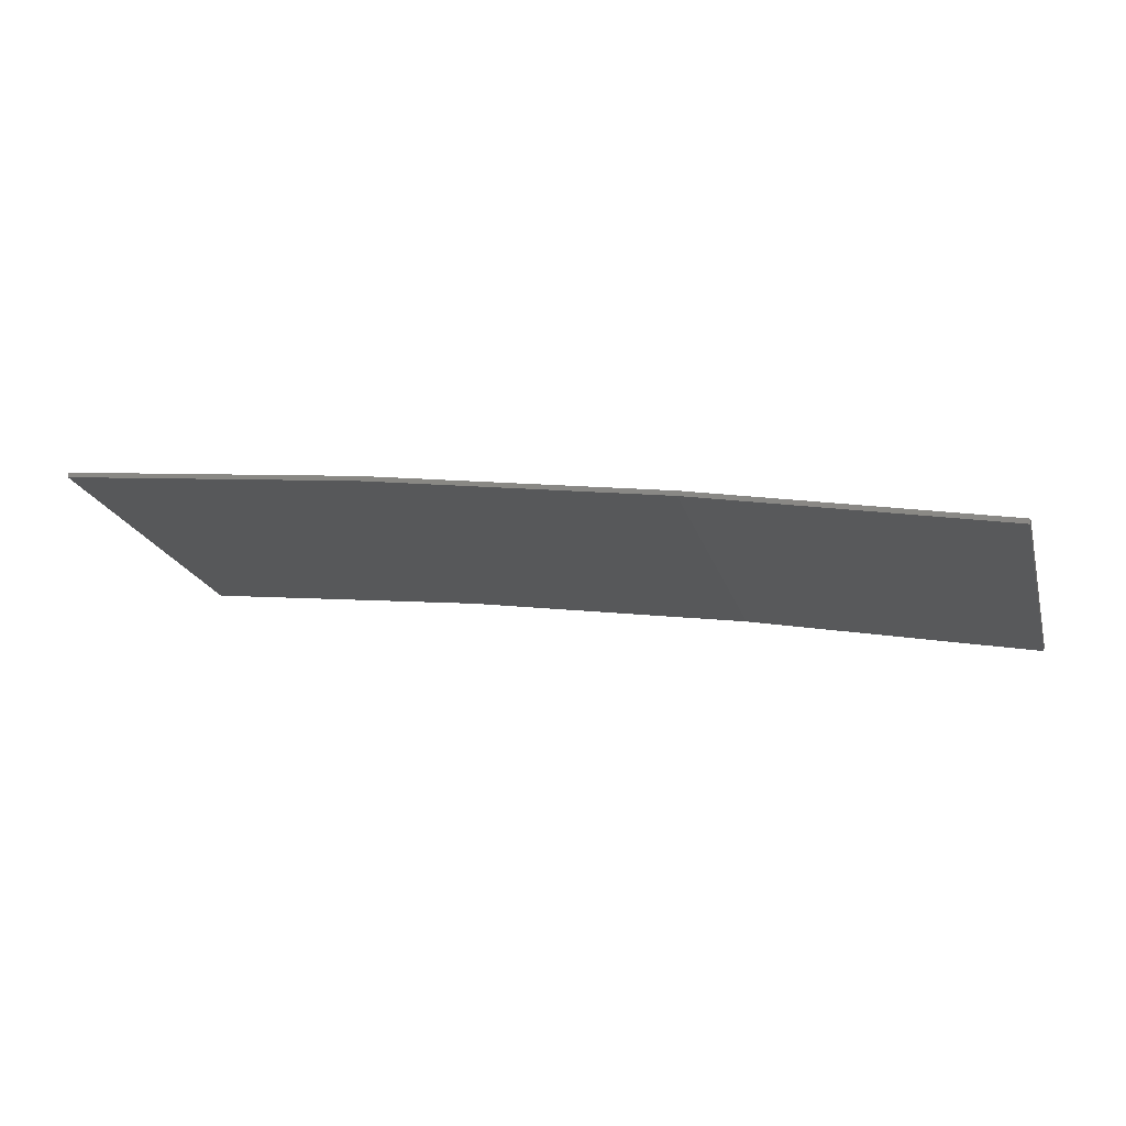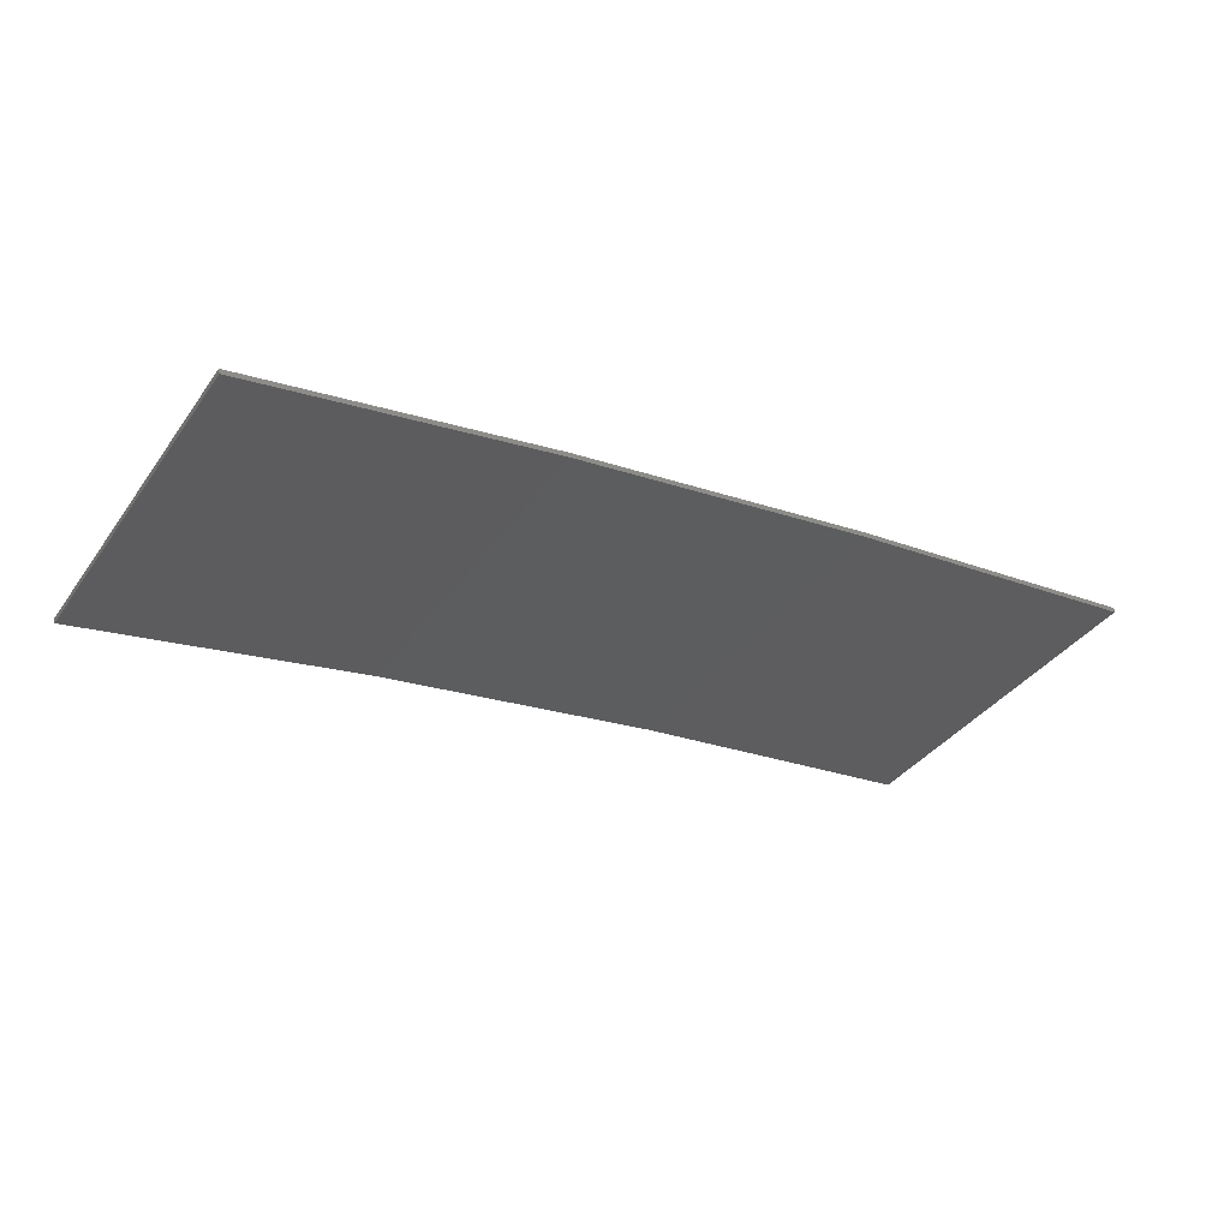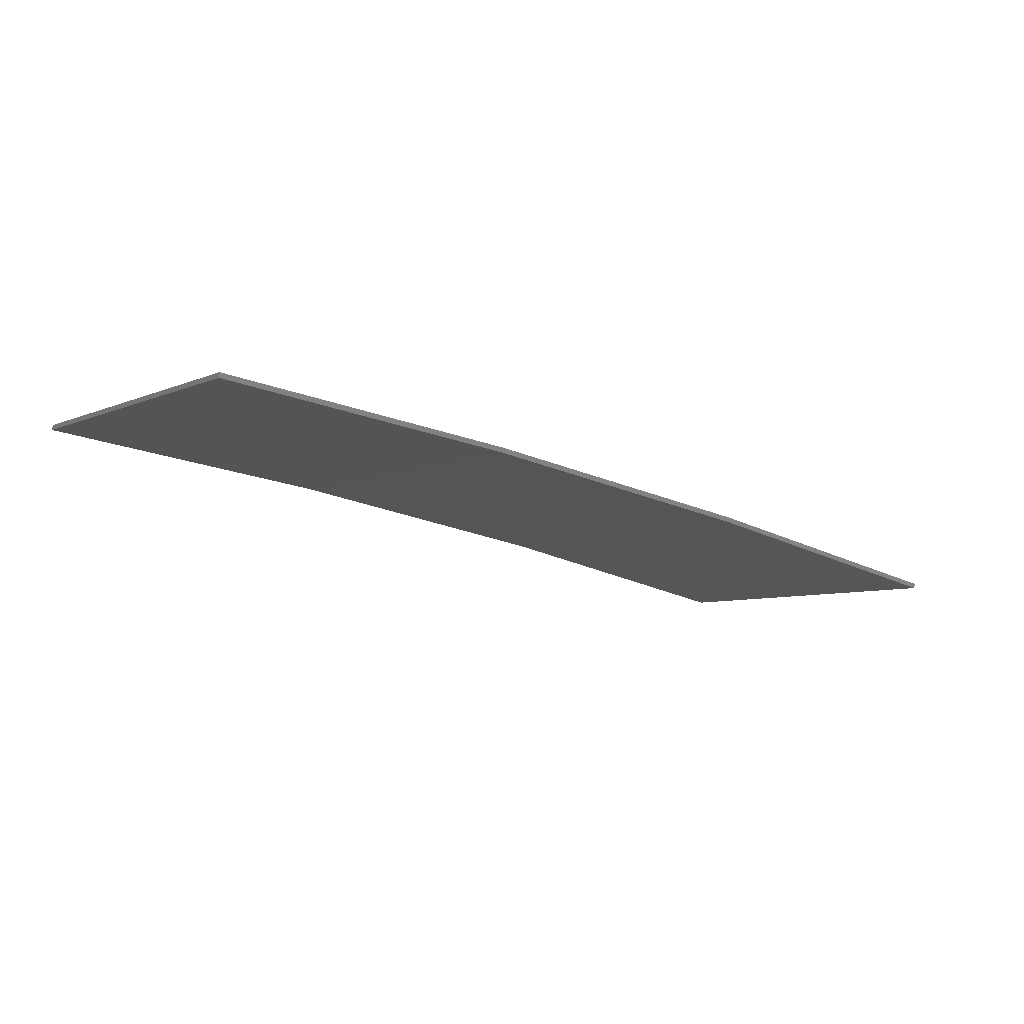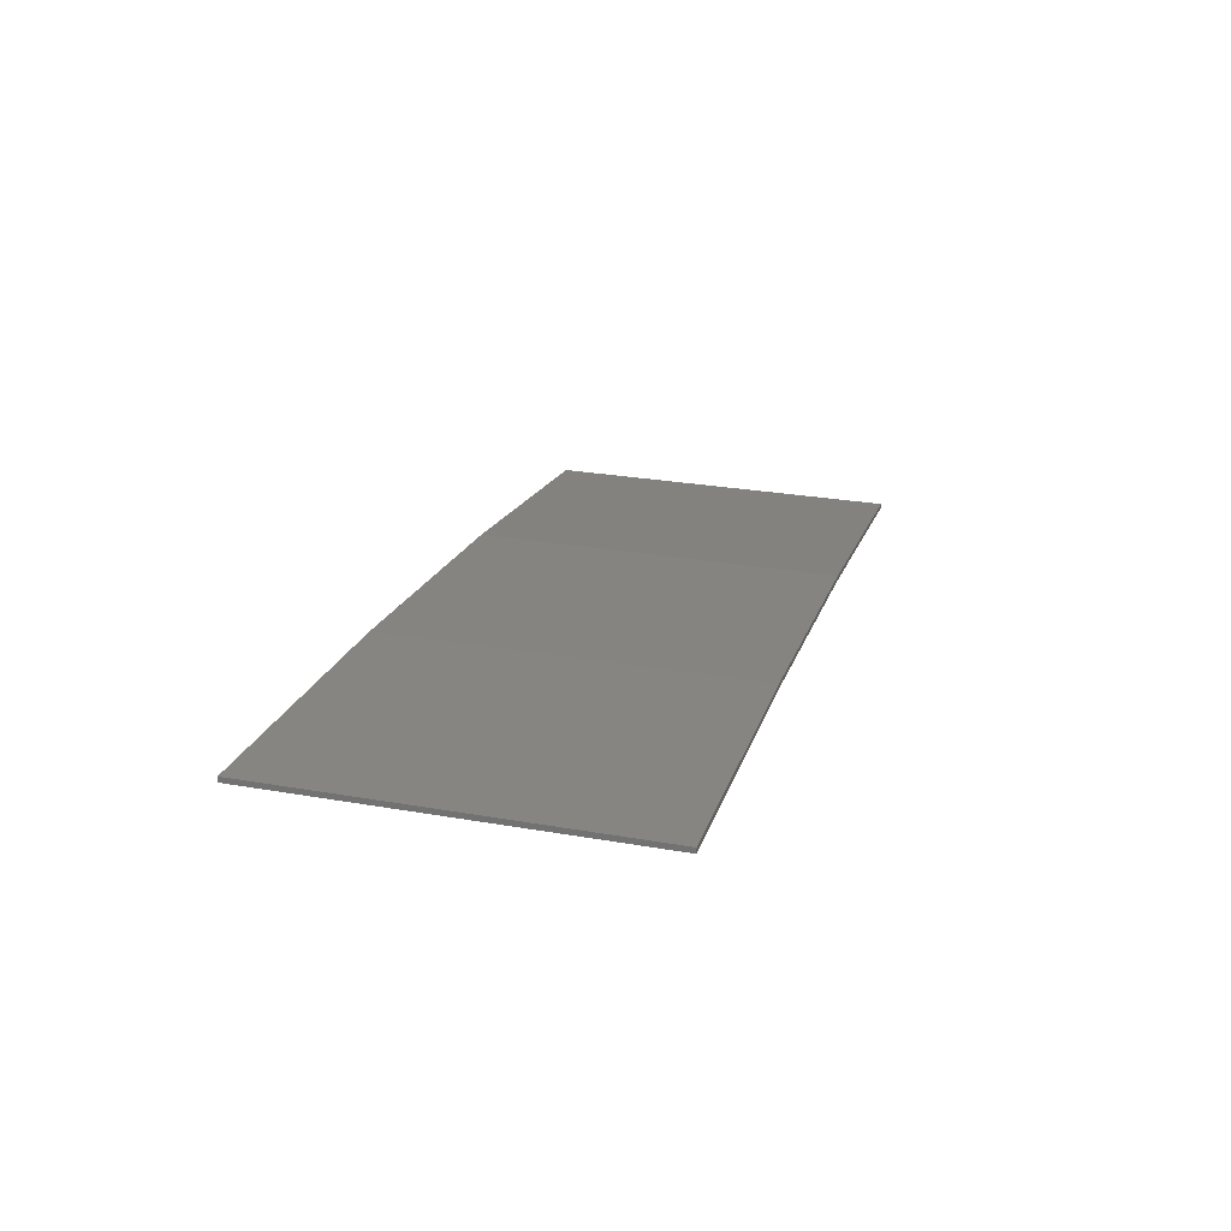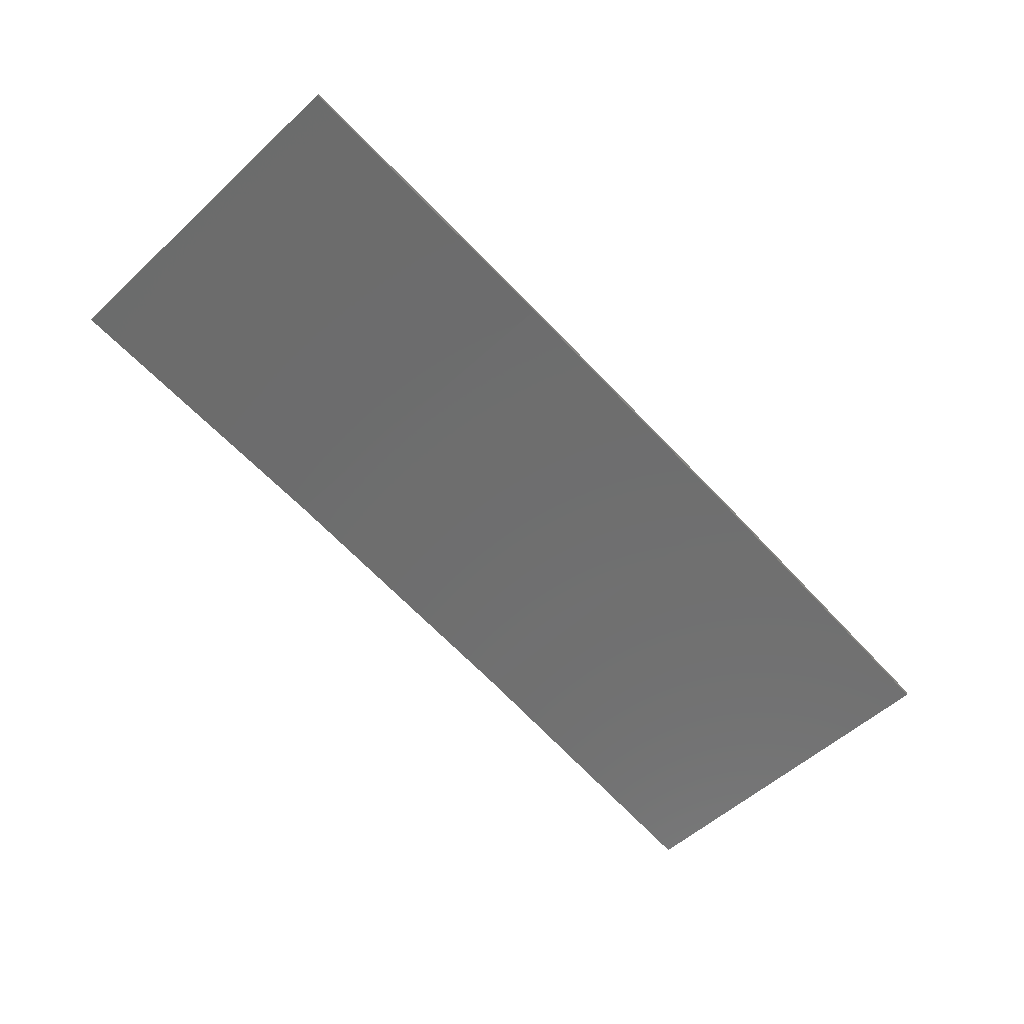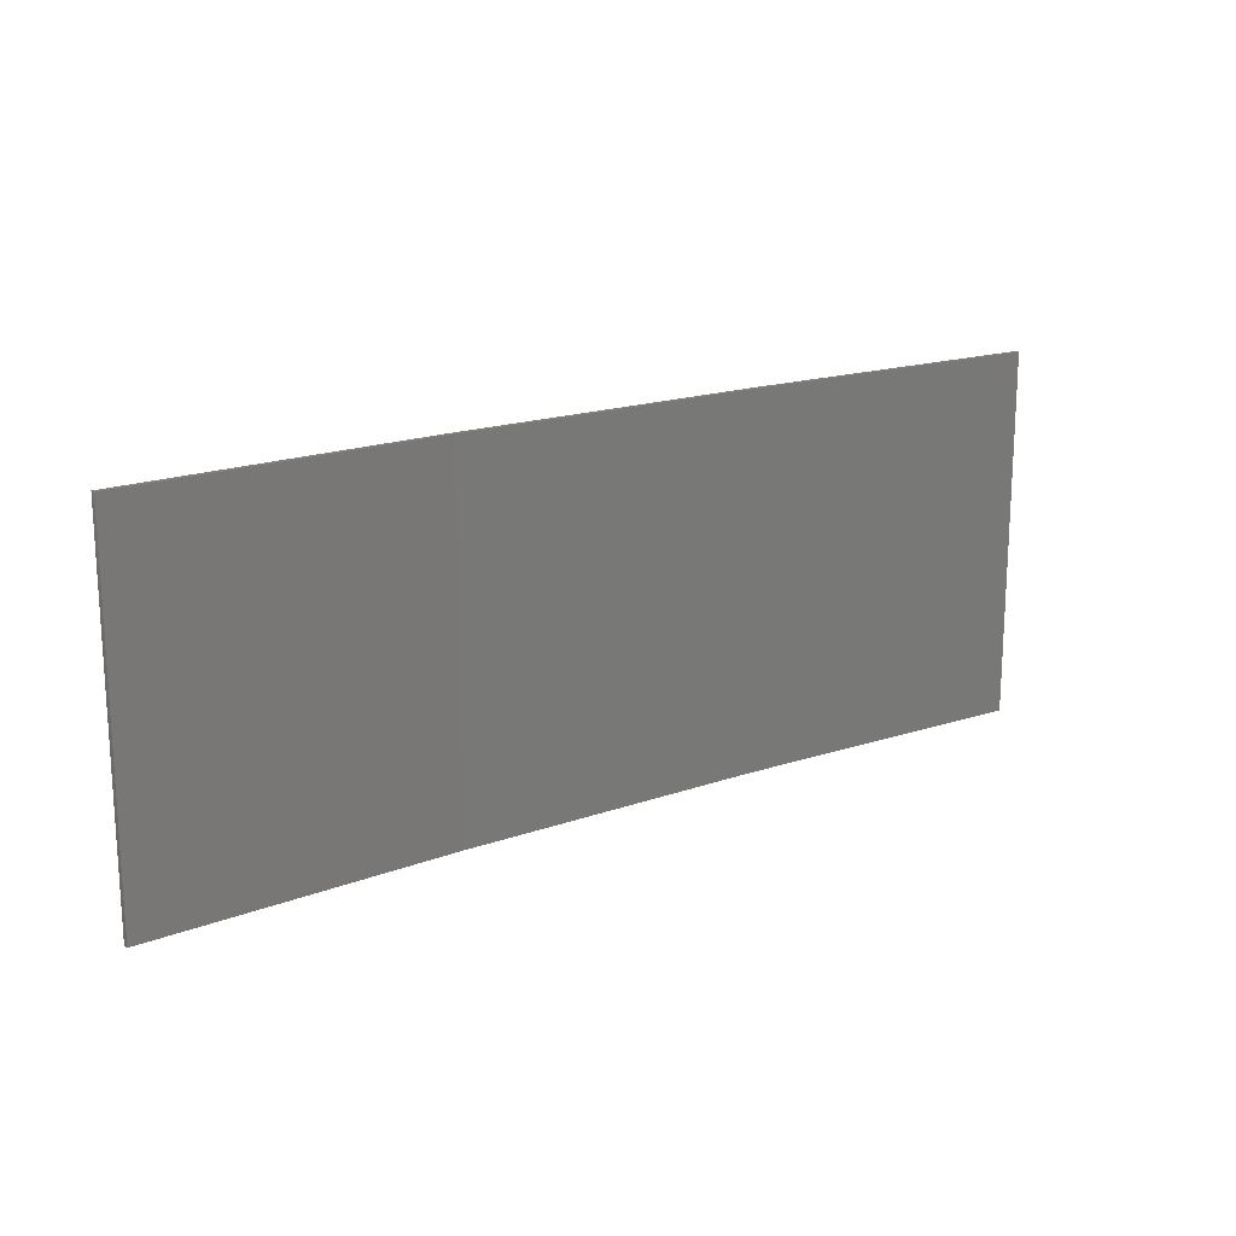
<metadata>
{"format":"stl","ext":"stl","renderer":"f3d","projection":"perspective","resolution":1024,"background":"white","views":[{"elev":-20.6,"azim":-165.0,"up":"+Y"},{"elev":-37.6,"azim":-31.5,"up":"+Y"},{"elev":-6.4,"azim":142.5,"up":"+Y"},{"elev":27.7,"azim":104.9,"up":"+Y"},{"elev":-54.4,"azim":134.3,"up":"+Y"},{"elev":17.5,"azim":-26.4,"up":"+Z"}]}
</metadata>
<code>
# stl→obj: 16 verts, 28 faces
v -12.92 3.477 18.66
v -9.877 3.851 18.66
v -9.877 3.851 15.09
v -12.92 3.477 15.09
v -15.95 2.999 18.66
v -15.95 2.999 15.09
v -18.96 2.419 18.66
v -18.96 2.419 15.09
v -18.95 2.37 15.09
v -18.95 2.37 18.66
v -9.872 3.801 15.09
v -12.91 3.427 18.66
v -12.91 3.427 15.09
v -9.872 3.801 18.66
v -15.94 2.95 18.66
v -15.94 2.95 15.09
f 1 2 3
f 1 3 4
f 5 4 6
f 5 1 4
f 7 6 8
f 7 5 6
f 7 9 10
f 8 9 7
f 11 12 13
f 14 12 11
f 13 15 16
f 12 15 13
f 16 10 9
f 15 10 16
f 14 3 2
f 11 3 14
f 16 9 8
f 6 16 8
f 13 16 6
f 4 13 6
f 11 13 4
f 3 11 4
f 10 15 7
f 15 5 7
f 15 12 5
f 12 1 5
f 12 14 1
f 14 2 1

</code>
